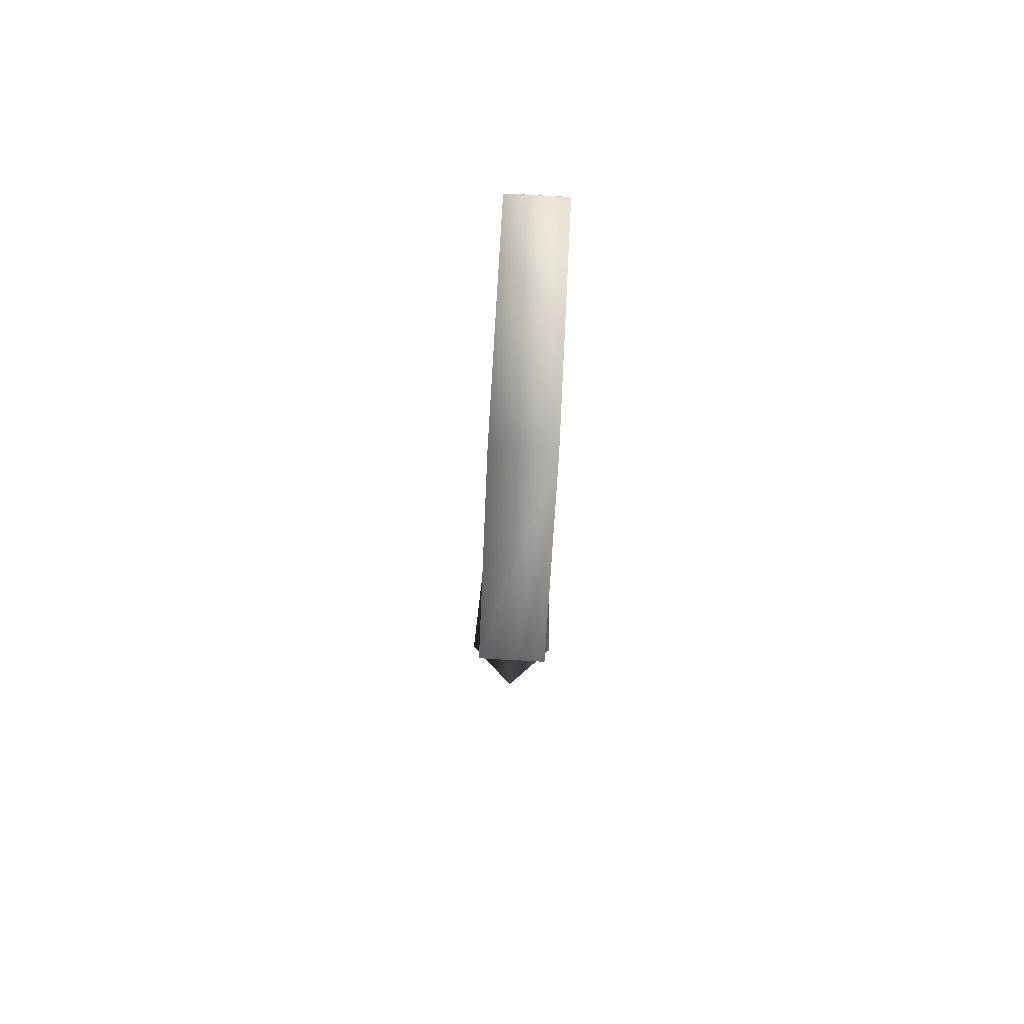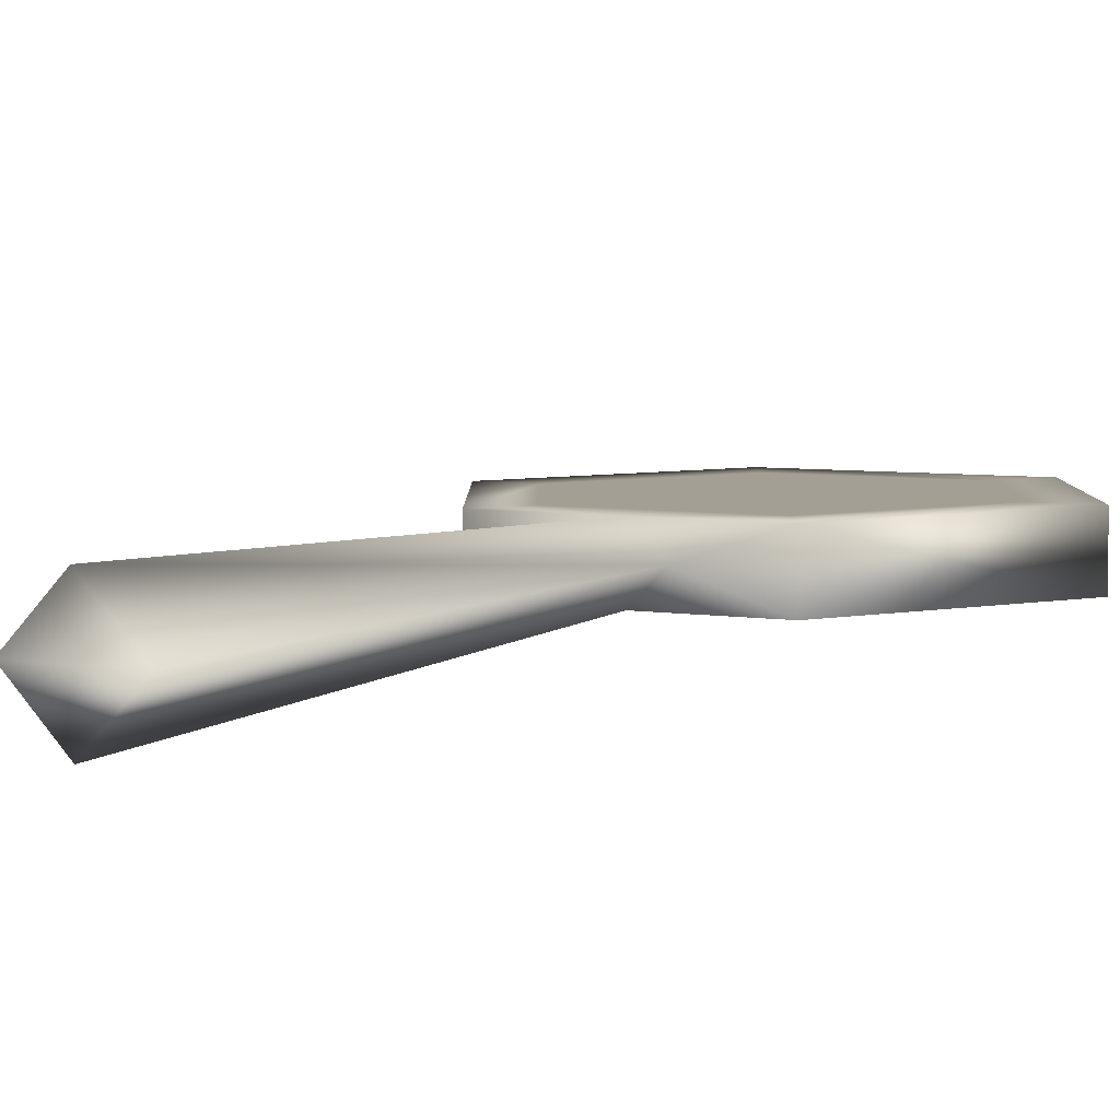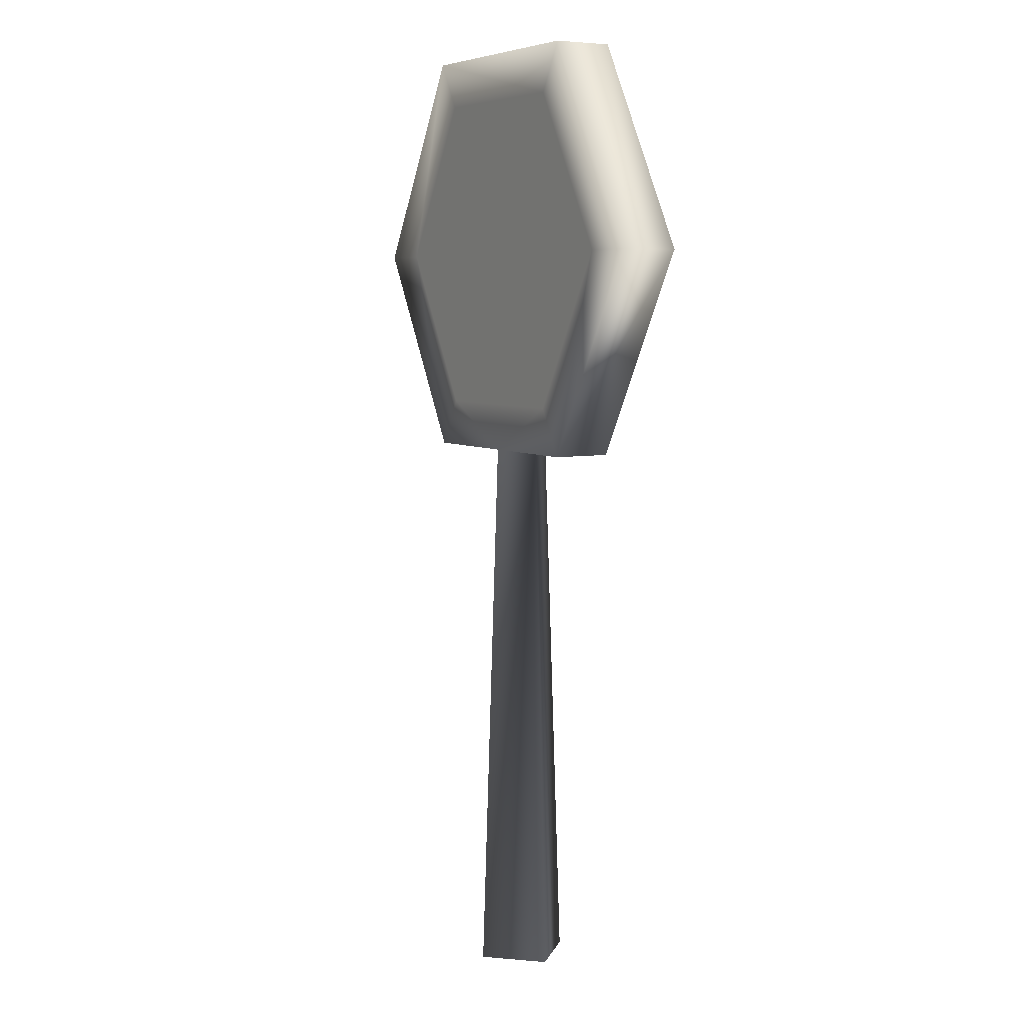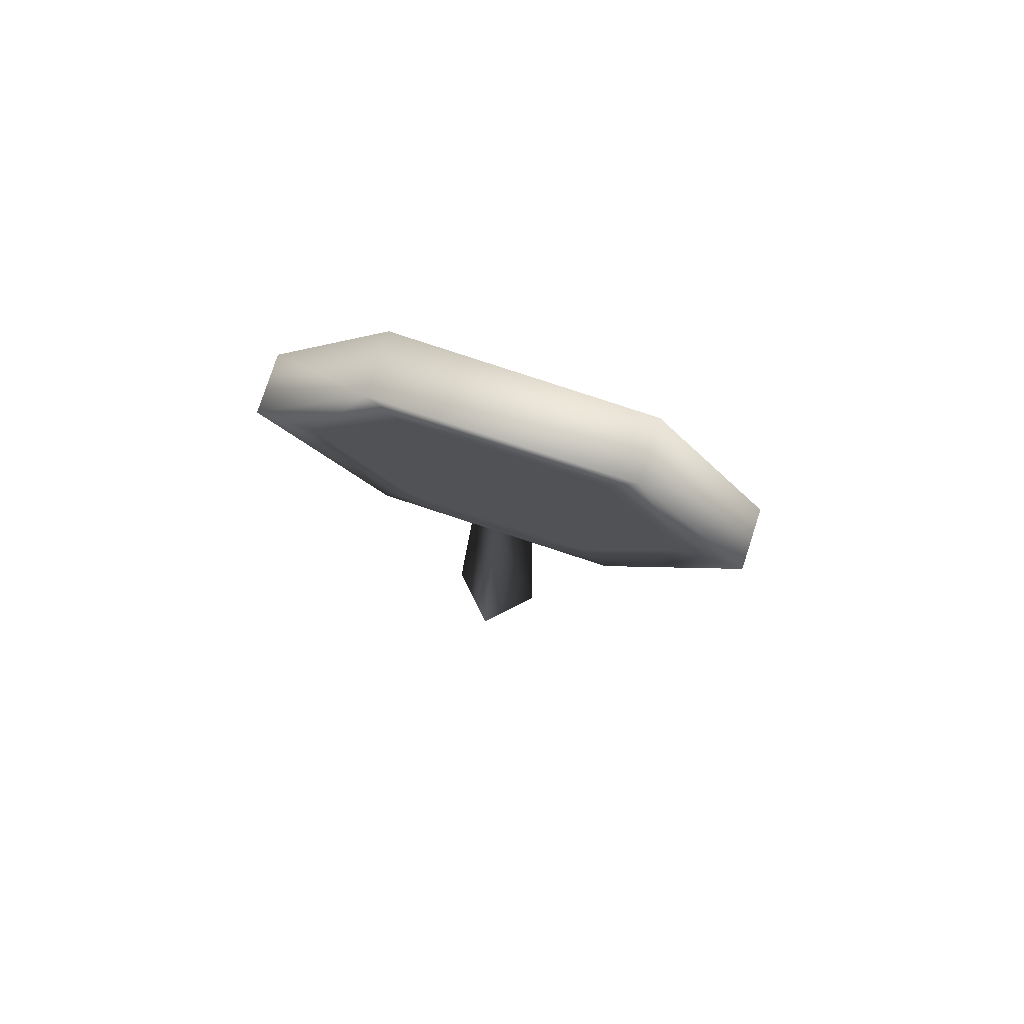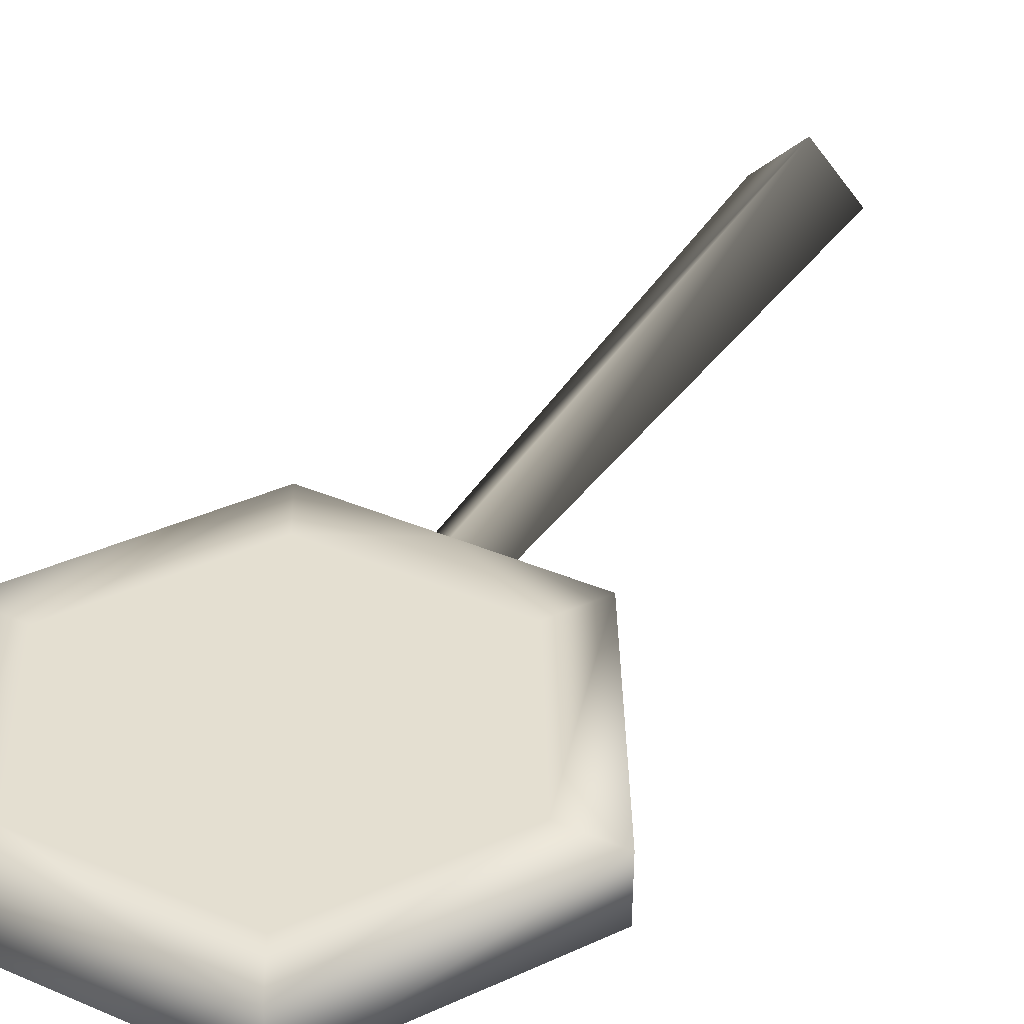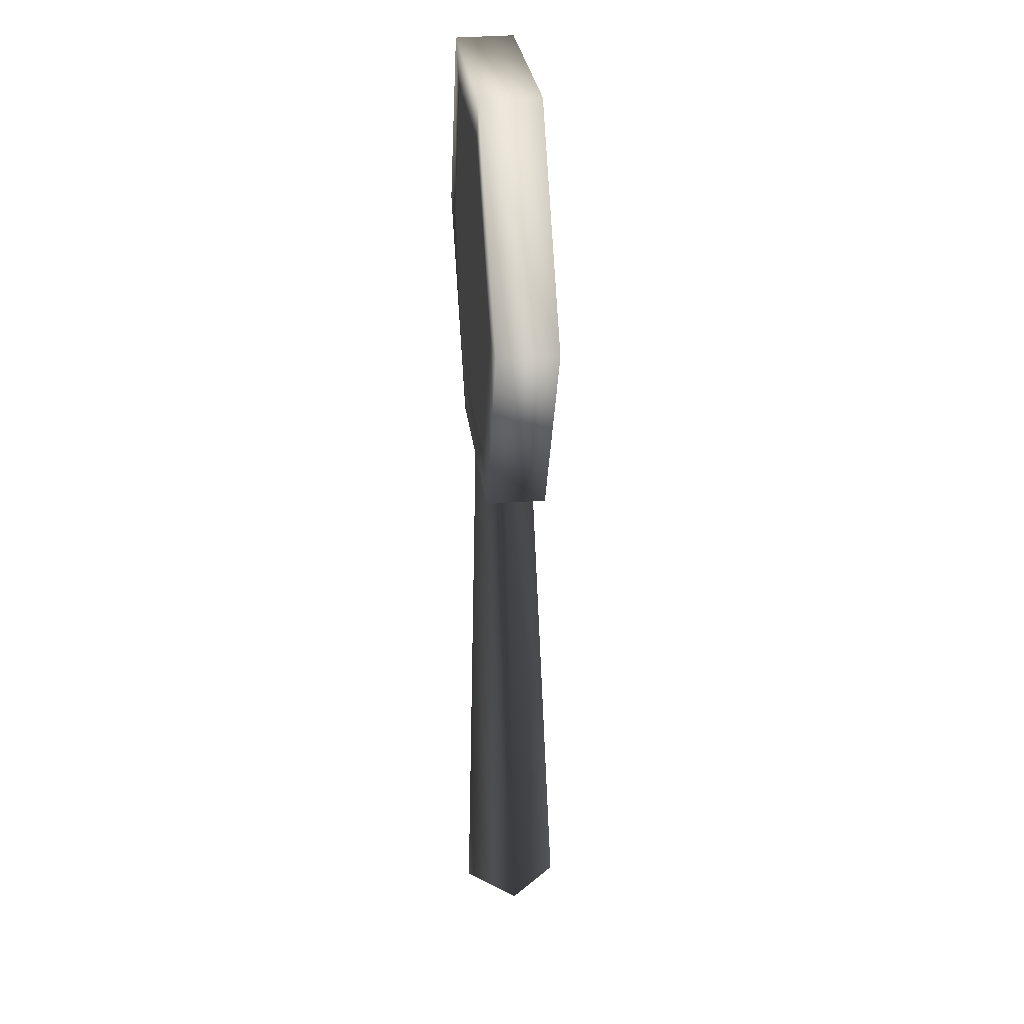
<metadata>
{"format":"obj","ext":"obj","renderer":"f3d","projection":"perspective","resolution":1024,"background":"white","views":[{"elev":70.9,"azim":92.0,"up":"+Y"},{"elev":6.9,"azim":31.7,"up":"+Z"},{"elev":8.0,"azim":58.6,"up":"+Y"},{"elev":77.6,"azim":-163.0,"up":"+Y"},{"elev":35.4,"azim":-149.6,"up":"+Z"},{"elev":25.6,"azim":-97.4,"up":"+Y"}]}
</metadata>
<code>
o lollypop
v -0.000334 0.000297 0.01925
v 0.01925 0.000533 0.000326
v -0.01925 -0.000533 -0.000326
v 0.000334 -0.000297 -0.01925
v 0.005634 0.2176 -0.003261
v -0.006161 0.2175 0.008139
v -0.005758 0.2171 -0.01506
v -0.01755 0.217 -0.003654
v 0.08573 0.3009 -0.01476
v 0.08533 0.3012 0.008435
v 0.03665 0.3807 -0.01684
v 0.03624 0.3811 0.00635
v -0.05747 0.3785 0.004763
v -0.05707 0.3781 -0.01843
v -0.05302 0.2162 0.007346
v -0.05261 0.2158 -0.01585
v 0.0407 0.2188 0.008933
v 0.0411 0.2184 -0.01426
v -0.1017 0.2957 -0.01793
v -0.1021 0.296 0.00526
v -0.0228 0.272 0.007009
v 0.007469 0.2728 0.007521
v -0.03224 0.2546 0.007114
v -0.03866 0.2978 0.006335
v 0.01785 0.2559 0.007962
v -0.05848 0.2972 0.005999
v 0.02189 0.2995 0.007361
v 0.04171 0.3 0.007696
v 0.01547 0.3427 0.006582
v 0.006031 0.3253 0.006687
v -0.03462 0.3413 0.005733
v -0.02424 0.3244 0.006174
v -0.08035 0.2966 0.005629
v -0.04608 0.36 0.005247
v -0.04266 0.2353 0.00723
v 0.02589 0.362 0.006466
v 0.02931 0.2373 0.008449
v 0.06358 0.3006 0.008067
v -0.02174 0.3207 -0.01693
v 0.004527 0.3214 -0.01649
v -0.03359 0.3399 -0.01743
v -0.03425 0.2975 -0.01679
v 0.0153 0.3413 -0.01661
v -0.05687 0.2969 -0.01717
v 0.01829 0.299 -0.0159
v 0.04091 0.2996 -0.01552
v 0.01762 0.2566 -0.01526
v 0.005775 0.2759 -0.01576
v -0.03127 0.2553 -0.01609
v -0.02049 0.2752 -0.01621
v -0.04575 0.3597 -0.01795
v 0.02636 0.3617 -0.01673
v -0.08009 0.2963 -0.01757
v -0.04233 0.2348 -0.01596
v 0.02978 0.2368 -0.01474
v 0.06413 0.3003 -0.01512
v 0.004527 0.3214 -0.01649
v -0.02174 0.3207 -0.01693
v 0.02978 0.2368 -0.01474
v 0.01762 0.2566 -0.01526
v -0.04233 0.2348 -0.01596
v -0.03127 0.2553 -0.01609
v -0.03224 0.2546 0.007114
v 0.01785 0.2559 0.007962
v 0.02589 0.362 0.006466
v 0.01547 0.3427 0.006582
v -0.04608 0.36 0.005247
v -0.03462 0.3413 0.005733
f 3 2 1
f 5 1 2
f 1 5 6
f 4 5 2
f 5 4 7
f 10 11 12
f 13 11 14
f 16 6 15
f 6 16 8
f 8 16 7
f 17 5 18
f 14 20 13
f 25 22 23
f 29 27 28
f 27 29 30
f 30 29 31
f 30 31 32
f 33 13 20
f 34 13 33
f 36 13 34
f 6 35 15
f 36 12 13
f 6 37 35
f 17 37 6
f 38 12 36
f 41 40 39
f 41 39 42
f 43 40 41
f 41 42 44
f 43 45 40
f 45 47 48
f 42 49 44
f 14 51 53
f 14 53 19
f 54 7 16
f 55 7 54
f 56 18 55
f 58 50 42
f 22 32 21
f 21 32 24
f 51 41 44
f 46 52 56
f 59 46 56
f 44 61 53
f 60 59 61
f 62 61 44
f 37 64 35
f 37 28 64
f 28 37 38
f 26 67 33
f 66 65 67
f 68 67 26
f 66 67 68
f 2 3 4
f 3 7 4
f 7 3 8
f 1 8 3
f 8 1 6
f 11 10 9
f 11 13 12
f 5 17 6
f 18 5 7
f 15 19 16
f 19 15 20
f 9 17 18
f 17 9 10
f 20 14 19
f 23 22 21
f 23 21 24
f 23 24 26
f 25 27 22
f 27 25 28
f 24 31 26
f 32 31 24
f 15 33 20
f 15 35 33
f 17 38 37
f 12 38 10
f 38 17 10
f 45 43 46
f 47 45 46
f 48 47 49
f 50 49 42
f 48 49 50
f 14 52 51
f 11 52 14
f 53 16 19
f 54 16 53
f 55 18 7
f 11 56 52
f 56 11 9
f 18 56 9
f 48 57 45
f 57 48 50
f 57 50 58
f 30 22 27
f 22 30 32
f 51 43 41
f 52 43 51
f 51 44 53
f 52 46 43
f 46 59 60
f 60 61 62
f 35 64 63
f 35 63 26
f 35 26 33
f 65 28 38
f 28 65 66

</code>
